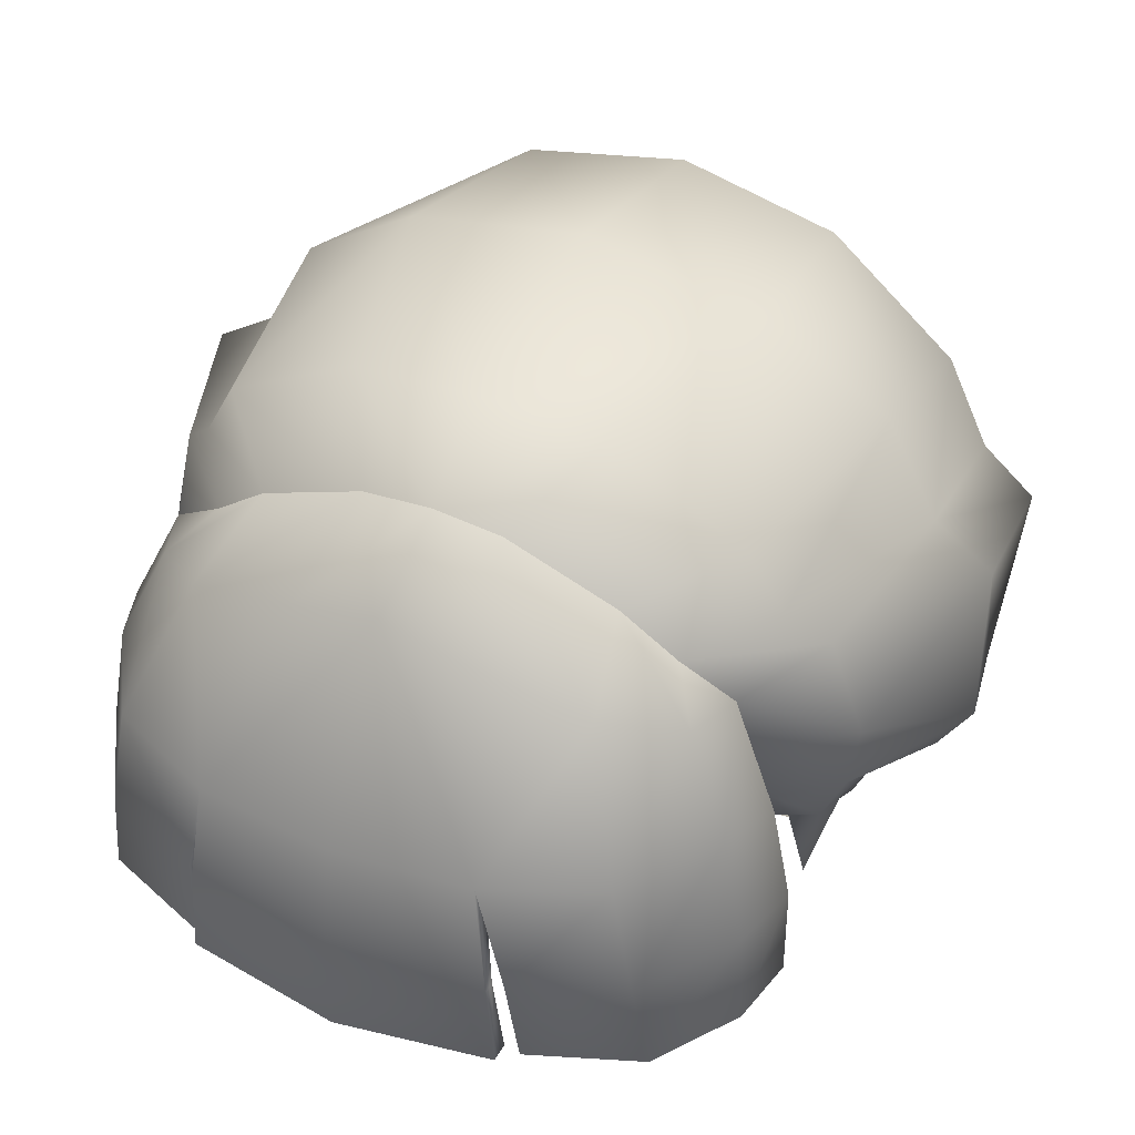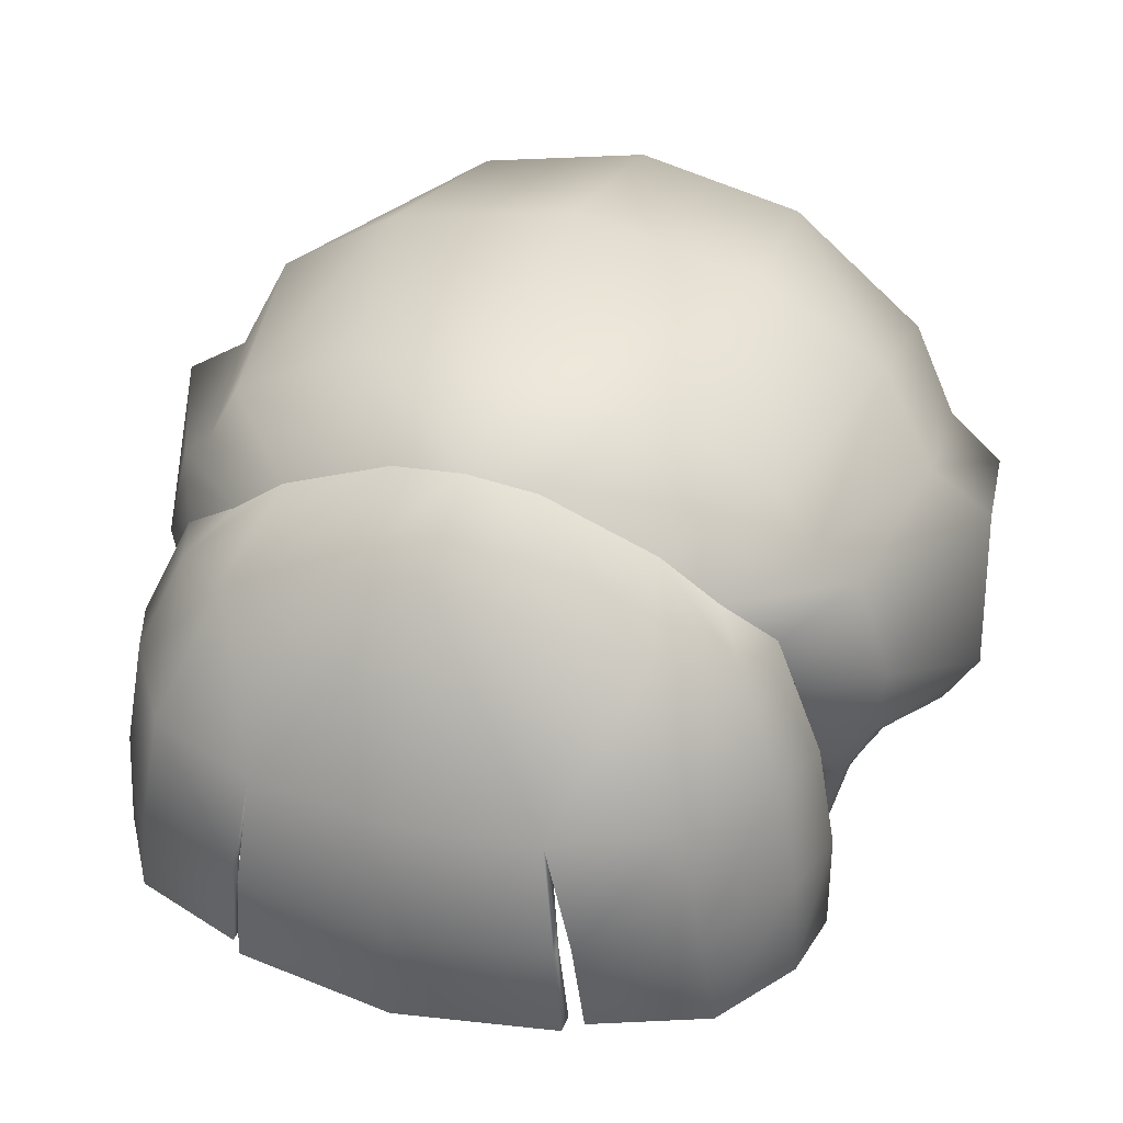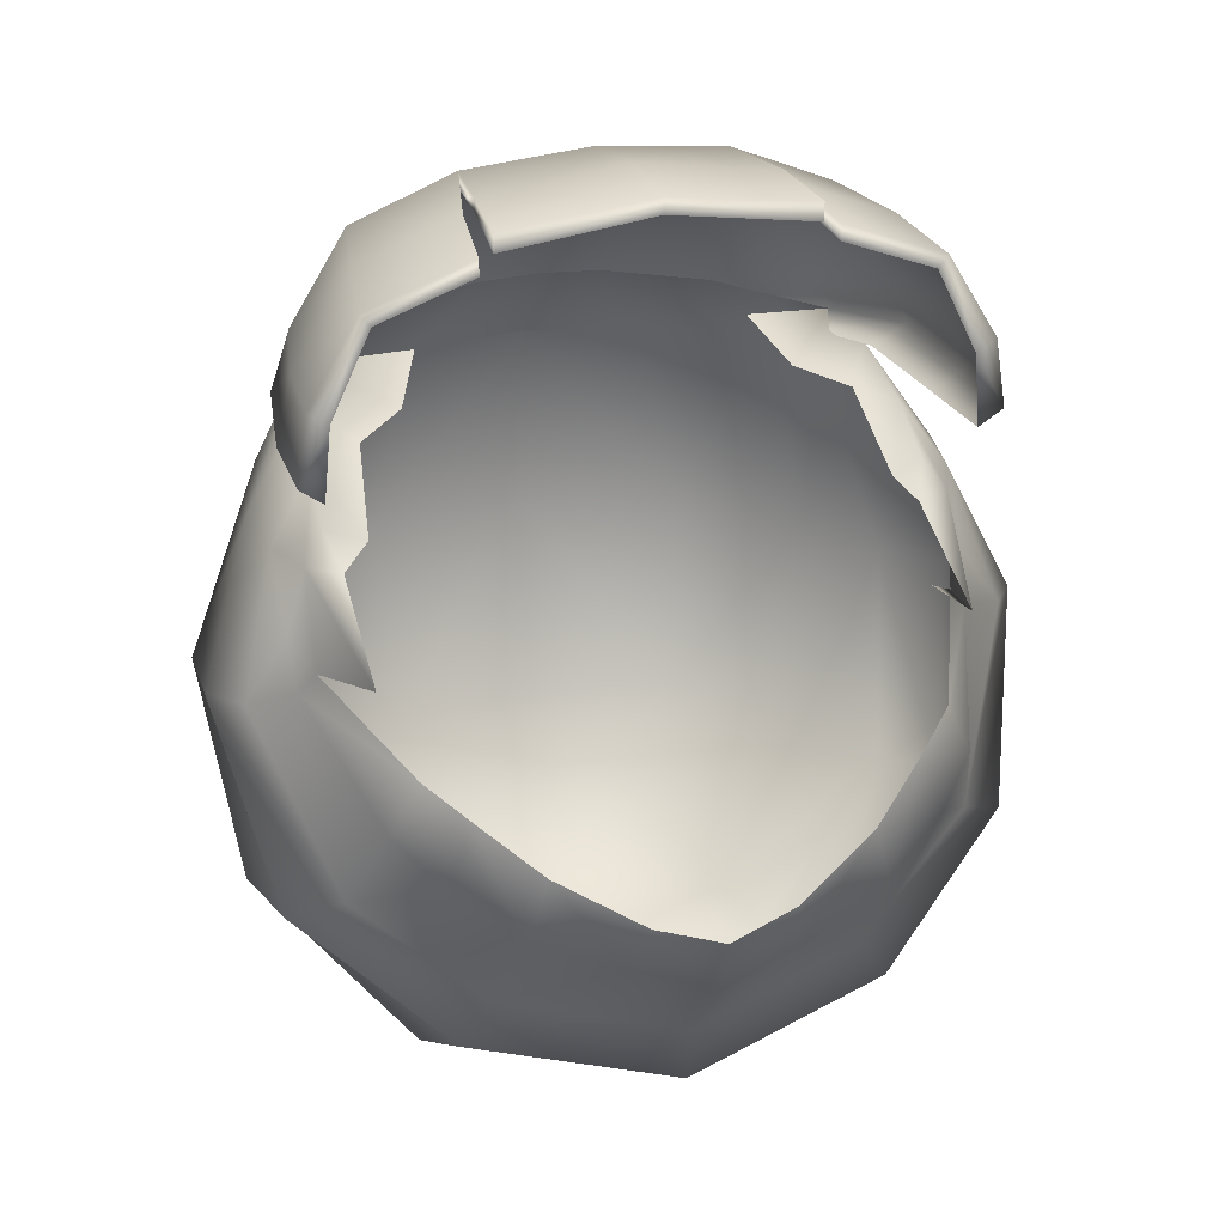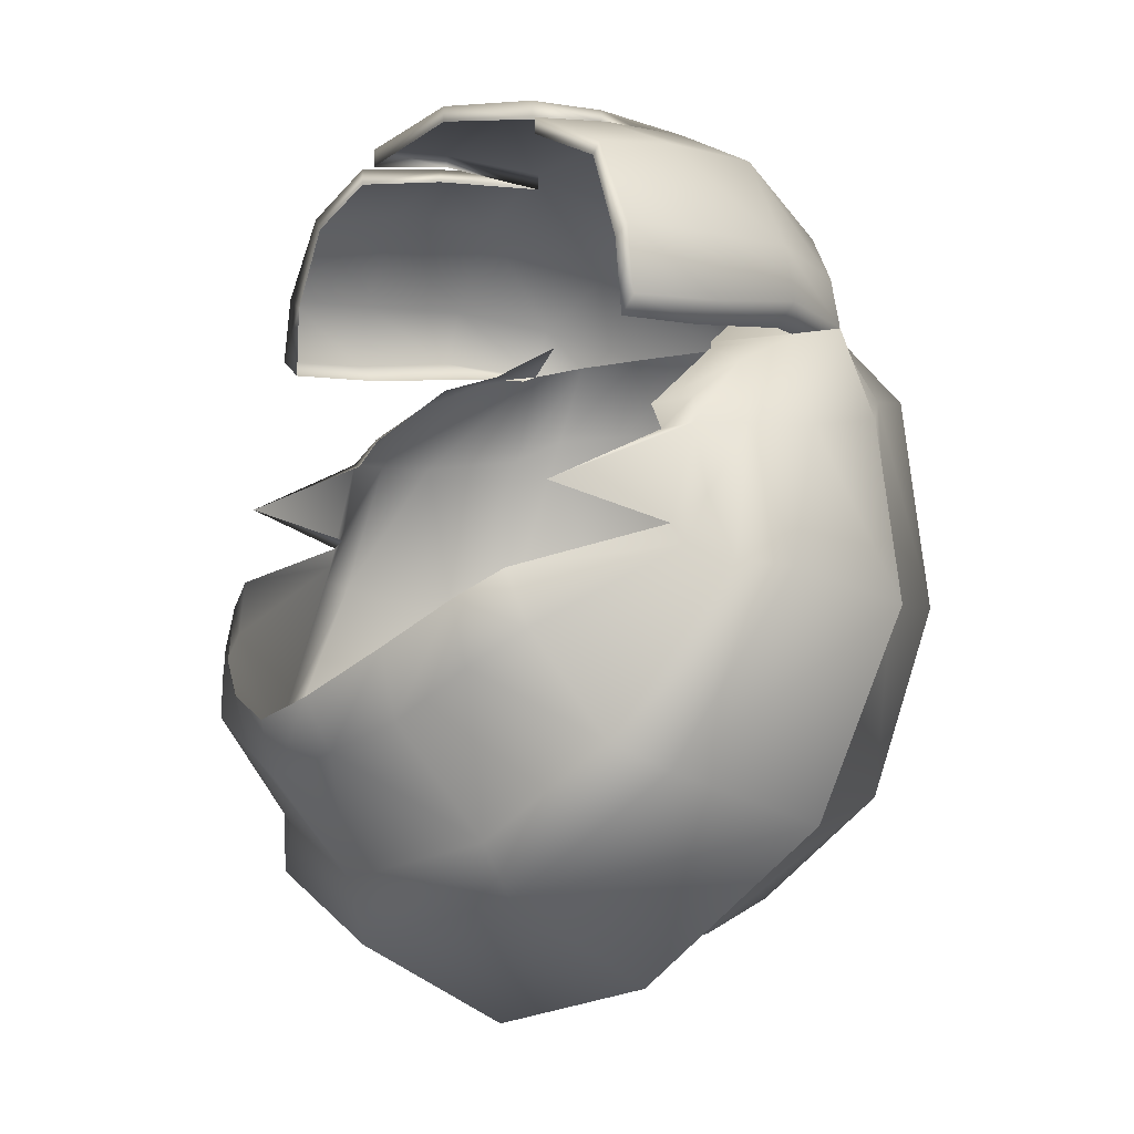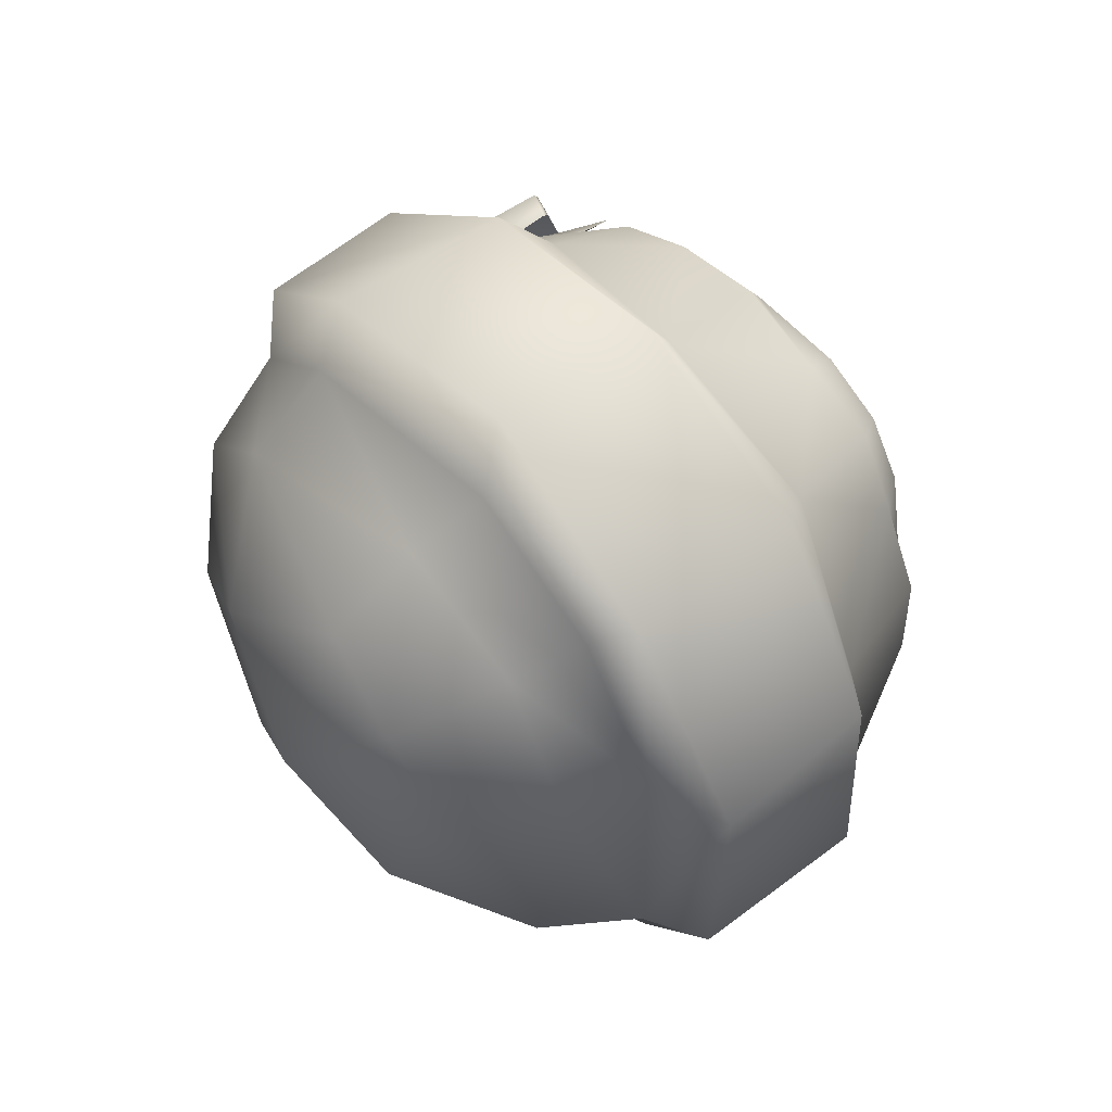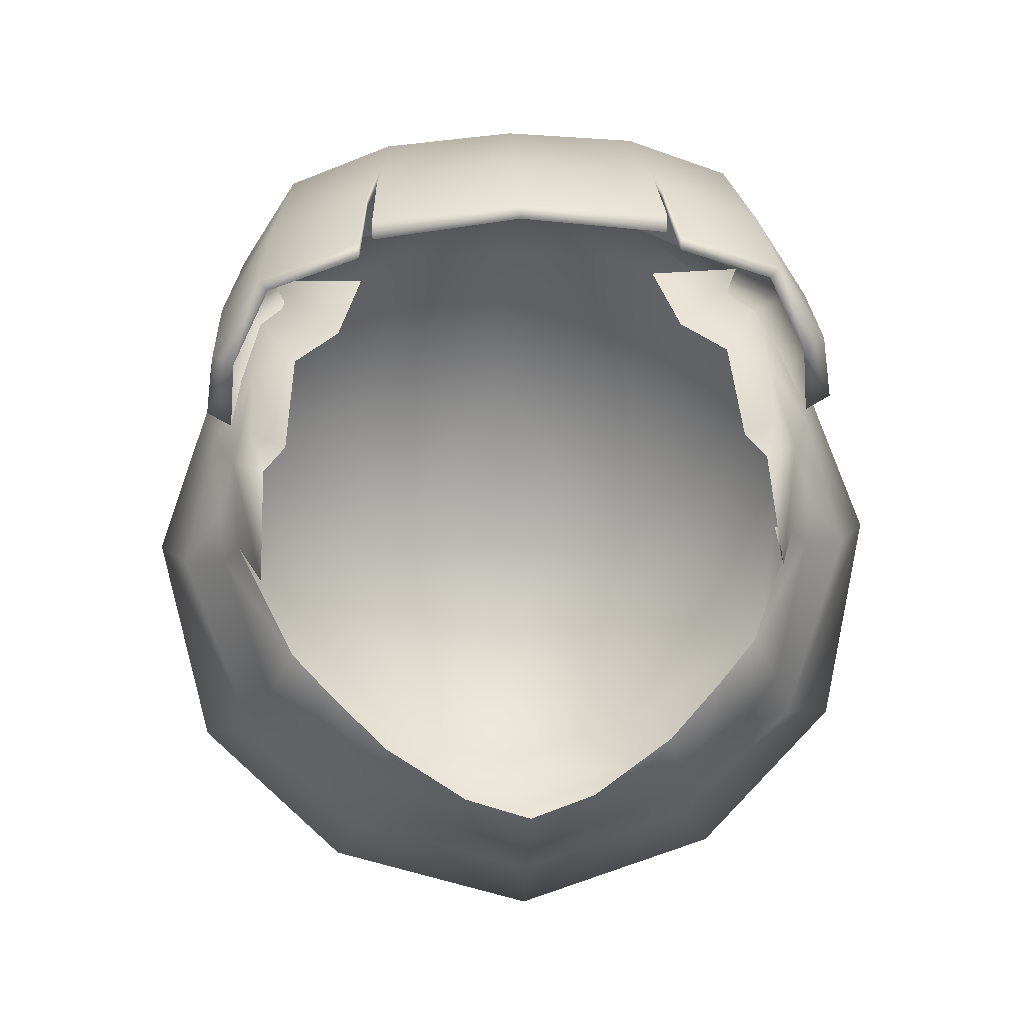
<metadata>
{"format":"obj","ext":"obj","renderer":"f3d","projection":"perspective","resolution":1024,"background":"white","views":[{"elev":41.8,"azim":26.0,"up":"+Y"},{"elev":36.6,"azim":18.4,"up":"+Y"},{"elev":26.3,"azim":-16.6,"up":"+Z"},{"elev":-2.3,"azim":54.8,"up":"+Z"},{"elev":-76.9,"azim":-60.8,"up":"+Z"},{"elev":33.1,"azim":-3.2,"up":"+Z"}]}
</metadata>
<code>
g Hair01
v -0 0.8069 0.2113
v 0.07762 0.8104 0.1914
v -0 0.8069 0.2031
v 0.07762 0.8107 0.2011
v 0.07451 0.8561 0.1958
v 0.07451 0.8566 0.2023
v -0 0.8554 0.2123
v 0.06791 0.9149 0.1883
v 0.06791 0.9145 0.197
v -0 0.9136 0.2037
v 0.08013 0.8555 0.1882
v -0 1.004 0.1499
v 0.08013 0.8558 0.1953
v 0.08501 0.8075 0.1823
v 0.04322 0.9974 0.1528
v -0 1.028 0.1006
v 0.03419 1.024 0.1002
v 0.09798 0.9797 0.1434
v 0.08752 1.001 0.09723
v 0.1221 0.9164 0.1746
v 0.1307 0.9642 0.1164
v 0.1146 0.9791 0.09354
v 0.14 0.9626 0.0894
v 0.1523 0.9152 0.1266
v 0.1324 0.8576 0.1754
v 0.08501 0.8073 0.1908
v 0.1393 0.8087 0.1704
v 0.134 0.8084 0.1638
v 0.1548 0.8066 0.1204
v 0.1633 0.9119 0.09664
v 0.1277 0.9455 0.08467
v 0.1456 0.9154 0.08543
v 0.1628 0.857 0.1265
v 0.1711 0.8563 0.09182
v 0.1548 0.857 0.08175
v 0.1653 0.8069 0.127
v 0.1708 0.806 0.09111
v 0.1585 0.8075 0.08193
v -0 0.8069 0.2113
v -0 0.8069 0.2031
v -0.07762 0.8104 0.1914
v -0.07762 0.8107 0.2011
v -0.07451 0.8561 0.1958
v -0.07451 0.8566 0.2023
v -0 0.8554 0.2123
v -0.06791 0.9149 0.1883
v -0.06791 0.9145 0.197
v -0 0.9136 0.2037
v -0.08013 0.8555 0.1882
v -0 1.004 0.1499
v -0.08013 0.8558 0.1953
v -0.08501 0.8075 0.1823
v -0.04322 0.9974 0.1528
v -0 1.028 0.1006
v -0.03419 1.024 0.1002
v -0.09798 0.9797 0.1434
v -0.08752 1.001 0.09723
v -0.1221 0.9164 0.1746
v -0.1307 0.9642 0.1164
v -0.1146 0.9791 0.09354
v -0.14 0.9626 0.0894
v -0.1523 0.9152 0.1266
v -0.1324 0.8576 0.1754
v -0.08501 0.8073 0.1908
v -0.1393 0.8087 0.1704
v -0.134 0.8084 0.1638
v -0.1548 0.8066 0.1204
v -0.1633 0.9119 0.09664
v -0.1277 0.9455 0.08467
v -0.1456 0.9154 0.08543
v -0.1628 0.857 0.1265
v -0.1711 0.8563 0.09182
v -0.1548 0.857 0.08175
v -0.1653 0.8069 0.127
v -0.1708 0.806 0.09111
v -0.1585 0.8075 0.08193
v 0.14 0.9626 0.0894
v 0.1005 0.9079 0.08242
v 0.0864 0.9388 0.1002
v 0.1467 0.9268 0.08275
v 0.1256 0.8883 0.07542
v 0.1503 0.8865 0.06631
v 0.1318 0.8455 0.04374
v 0.1515 0.8567 0.04672
v 0.145 0.8418 0.03005
v 0.1622 0.8485 0.0324
v 0.1457 0.7726 0.002263
v 0.1736 0.8746 0.03266
v 0.1792 0.9109 0.03346
v 0.1615 0.835 -0.01736
v 0.1508 0.8342 -0.0132
v 0.1725 0.8488 -0.003247
v 0.1709 0.8375 -0.02756
v 0.13 0.7592 -0.0396
v 0.1945 0.8485 -0.03528
v 0.1444 0.7629 -0.0685
v 0.11 0.7418 -0.05447
v 0.2101 0.8718 -0.03911
v 0.16 0.7982 -0.1227
v 0.1642 0.9649 0.03976
v 0.1146 0.9791 0.09354
v 0.1226 0.7419 -0.08752
v 0.2057 0.9451 -0.05618
v 0.1449 0.9843 0.05163
v 0.08752 1.001 0.09723
v 0.08956 0.723 -0.1136
v 0.07979 0.7204 -0.07759
v 0.1868 0.8153 -0.1366
v 0.09535 0.7698 -0.173
v 0.04283 0.714 -0.1293
v 0.03598 0.7033 -0.1019
v -0 0.7068 -0.1436
v -0 0.6986 -0.1136
v -0 0.7501 -0.1956
v 0.1111 0.7749 -0.1996
v -0 0.7588 -0.2299
v 0.1915 0.9028 -0.1647
v 0.1142 0.8543 -0.2479
v -0 0.8438 -0.2767
v 0.1755 0.9651 -0.05678
v 0.1653 0.9284 -0.1615
v 0.0819 0.8811 -0.2317
v -0 0.8706 -0.2527
v -0 0.9123 -0.2451
v 0.07488 0.9251 -0.2276
v -0 0.9809 -0.2296
v 0.1456 0.9801 -0.1545
v 0.05504 0.9812 -0.213
v -0 1.048 -0.161
v 0.08085 1.032 -0.1569
v -0 1.076 -0.04866
v 0.1496 1.016 -0.05602
v 0.08898 1.057 -0.05001
v -0 1.058 0.05694
v 0.1282 1.015 0.05421
v 0.03419 1.024 0.1002
v 0.06082 1.053 0.05639
v -0 1.028 0.1006
v -0.14 0.9626 0.0894
v -0.0864 0.9388 0.1002
v -0.1005 0.9079 0.08242
v -0.1467 0.9268 0.08275
v -0.1256 0.8883 0.07542
v -0.1503 0.8865 0.06631
v -0.1318 0.8455 0.04374
v -0.1515 0.8567 0.04672
v -0.145 0.8418 0.03005
v -0.1622 0.8485 0.0324
v -0.1457 0.7726 0.002263
v -0.1736 0.8746 0.03266
v -0.1792 0.9109 0.03346
v -0.1615 0.835 -0.01736
v -0.1508 0.8342 -0.0132
v -0.1725 0.8488 -0.003247
v -0.1709 0.8375 -0.02756
v -0.13 0.7592 -0.0396
v -0.1945 0.8485 -0.03528
v -0.1444 0.7629 -0.0685
v -0.11 0.7418 -0.05447
v -0.2101 0.8718 -0.03911
v -0.16 0.7982 -0.1227
v -0.1642 0.9649 0.03976
v -0.1146 0.9791 0.09354
v -0.1226 0.7419 -0.08752
v -0.2057 0.9451 -0.05618
v -0.1449 0.9843 0.05163
v -0.08752 1.001 0.09723
v -0.08956 0.723 -0.1136
v -0.07979 0.7204 -0.07759
v -0.1868 0.8153 -0.1366
v -0.09535 0.7698 -0.173
v -0.04283 0.714 -0.1293
v -0.03598 0.7033 -0.1019
v -0 0.7068 -0.1436
v -0 0.6986 -0.1136
v -0 0.7501 -0.1956
v -0.1111 0.7749 -0.1996
v -0 0.7588 -0.2299
v -0.1915 0.9028 -0.1647
v -0.1142 0.8543 -0.2479
v -0 0.8438 -0.2767
v -0.1755 0.9651 -0.05678
v -0.1653 0.9284 -0.1615
v -0.0819 0.8811 -0.2317
v -0 0.8706 -0.2527
v -0 0.9123 -0.2451
v -0.07488 0.9251 -0.2276
v -0 0.9809 -0.2296
v -0.1456 0.9801 -0.1545
v -0.05504 0.9812 -0.213
v -0 1.048 -0.161
v -0.08085 1.032 -0.1569
v -0 1.076 -0.04866
v -0.1496 1.016 -0.05602
v -0.08898 1.057 -0.05001
v -0 1.058 0.05694
v -0.1282 1.015 0.05421
v -0.03419 1.024 0.1002
v -0.06082 1.053 0.05639
v -0 1.028 0.1006
g Hair01_0
f 3 2 1
f 2 4 1
f 2 5 4
f 1 4 6
f 5 6 4
f 7 1 6
f 5 8 6
f 7 6 9
f 8 9 6
f 10 7 9
f 8 11 9
f 10 9 12
f 11 13 9
f 11 14 13
f 9 15 12
f 12 15 16
f 15 17 16
f 15 18 17
f 15 9 18
f 18 19 17
f 9 20 18
f 9 13 20
f 18 21 19
f 18 20 21
f 21 22 19
f 23 22 21
f 20 24 21
f 21 24 23
f 13 25 20
f 20 25 24
f 14 26 13
f 13 26 25
f 27 26 14
f 26 27 25
f 28 27 14
f 28 29 27
f 24 30 23
f 31 23 30
f 32 31 30
f 25 33 24
f 25 27 33
f 24 33 30
f 32 30 34
f 33 34 30
f 35 32 34
f 27 36 33
f 29 36 27
f 33 36 34
f 35 34 37
f 36 37 34
f 37 36 29
f 38 35 37
f 38 37 29
f 41 40 39
f 42 41 39
f 43 41 42
f 42 39 44
f 44 43 42
f 39 45 44
f 46 43 44
f 44 45 47
f 47 46 44
f 45 48 47
f 49 46 47
f 47 48 50
f 51 49 47
f 52 49 51
f 53 47 50
f 53 50 54
f 55 53 54
f 56 53 55
f 47 53 56
f 57 56 55
f 58 47 56
f 51 47 58
f 59 56 57
f 58 56 59
f 60 59 57
f 60 61 59
f 62 58 59
f 62 59 61
f 63 51 58
f 63 58 62
f 64 52 51
f 64 51 63
f 64 65 52
f 65 64 63
f 65 66 52
f 67 66 65
f 68 62 61
f 61 69 68
f 69 70 68
f 71 63 62
f 65 63 71
f 71 62 68
f 68 70 72
f 72 71 68
f 70 73 72
f 74 65 71
f 74 67 65
f 74 71 72
f 72 73 75
f 75 74 72
f 74 75 67
f 73 76 75
f 75 76 67
f 79 78 77
f 78 80 77
f 78 81 80
f 81 82 80
f 81 83 82
f 83 84 82
f 83 85 84
f 85 86 84
f 82 84 86
f 85 87 86
f 80 82 88
f 88 82 86
f 77 80 89
f 89 80 88
f 86 87 90
f 91 90 87
f 92 86 90
f 92 88 86
f 92 90 93
f 90 94 93
f 92 95 88
f 92 93 95
f 94 96 93
f 94 97 96
f 88 95 98
f 89 88 98
f 95 93 99
f 93 96 99
f 95 99 98
f 100 77 89
f 101 77 100
f 97 102 96
f 96 102 99
f 89 98 103
f 100 89 103
f 104 101 100
f 105 101 104
f 106 102 97
f 107 106 97
f 99 108 98
f 98 108 103
f 102 109 99
f 106 109 102
f 99 109 108
f 106 107 110
f 106 110 109
f 107 111 110
f 110 111 112
f 111 113 112
f 110 112 114
f 109 110 114
f 109 114 115
f 109 115 108
f 114 116 115
f 108 117 103
f 108 115 117
f 115 116 118
f 115 118 117
f 116 119 118
f 103 117 120
f 100 103 120
f 104 100 120
f 117 118 121
f 117 121 120
f 118 119 122
f 118 122 121
f 119 123 122
f 122 123 124
f 125 122 124
f 121 122 125
f 125 124 126
f 120 121 127
f 127 121 125
f 128 125 126
f 127 125 128
f 128 126 129
f 130 128 129
f 130 127 128
f 130 129 131
f 132 120 127
f 132 127 130
f 104 120 132
f 133 130 131
f 133 132 130
f 133 131 134
f 135 104 132
f 135 132 133
f 135 105 104
f 136 105 135
f 137 133 134
f 137 135 133
f 137 136 135
f 134 138 137
f 138 136 137
f 141 140 139
f 142 141 139
f 143 141 142
f 144 143 142
f 145 143 144
f 146 145 144
f 147 145 146
f 148 147 146
f 146 144 148
f 149 147 148
f 144 142 150
f 144 150 148
f 142 139 151
f 142 151 150
f 149 148 152
f 152 153 149
f 148 154 152
f 150 154 148
f 152 154 155
f 156 152 155
f 157 154 150
f 155 154 157
f 158 156 155
f 159 156 158
f 157 150 160
f 150 151 160
f 155 157 161
f 158 155 161
f 161 157 160
f 139 162 151
f 139 163 162
f 164 159 158
f 164 158 161
f 160 151 165
f 151 162 165
f 163 166 162
f 163 167 166
f 164 168 159
f 168 169 159
f 170 161 160
f 170 160 165
f 171 164 161
f 171 168 164
f 171 161 170
f 169 168 172
f 172 168 171
f 173 169 172
f 173 172 174
f 175 173 174
f 174 172 176
f 172 171 176
f 176 171 177
f 177 171 170
f 178 176 177
f 179 170 165
f 177 170 179
f 178 177 180
f 180 177 179
f 181 178 180
f 179 165 182
f 165 162 182
f 162 166 182
f 180 179 183
f 183 179 182
f 181 180 184
f 184 180 183
f 185 181 184
f 185 184 186
f 184 187 186
f 184 183 187
f 186 187 188
f 183 182 189
f 183 189 187
f 187 190 188
f 187 189 190
f 188 190 191
f 190 192 191
f 189 192 190
f 191 192 193
f 182 194 189
f 189 194 192
f 182 166 194
f 192 195 193
f 194 195 192
f 193 195 196
f 166 197 194
f 194 197 195
f 167 197 166
f 167 198 197
f 195 199 196
f 197 199 195
f 198 199 197
f 200 196 199
f 198 200 199

</code>
